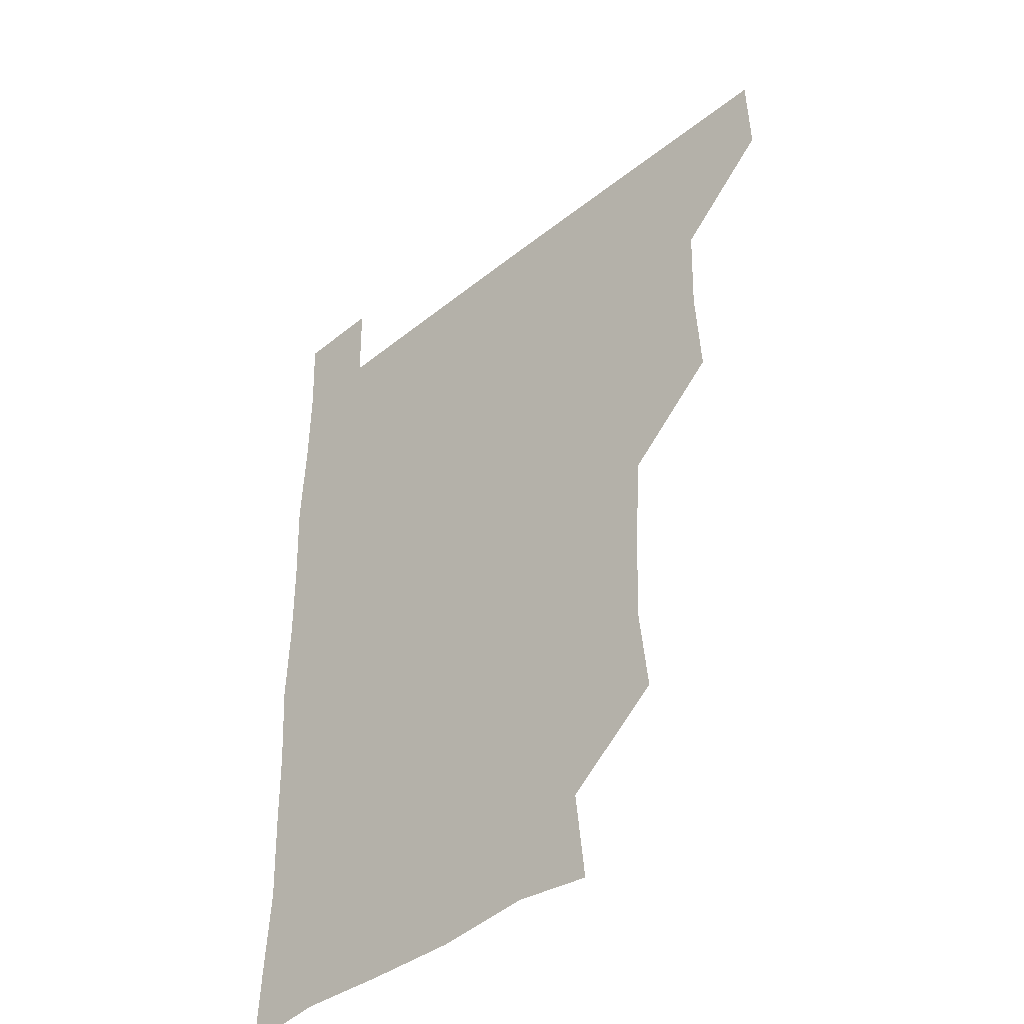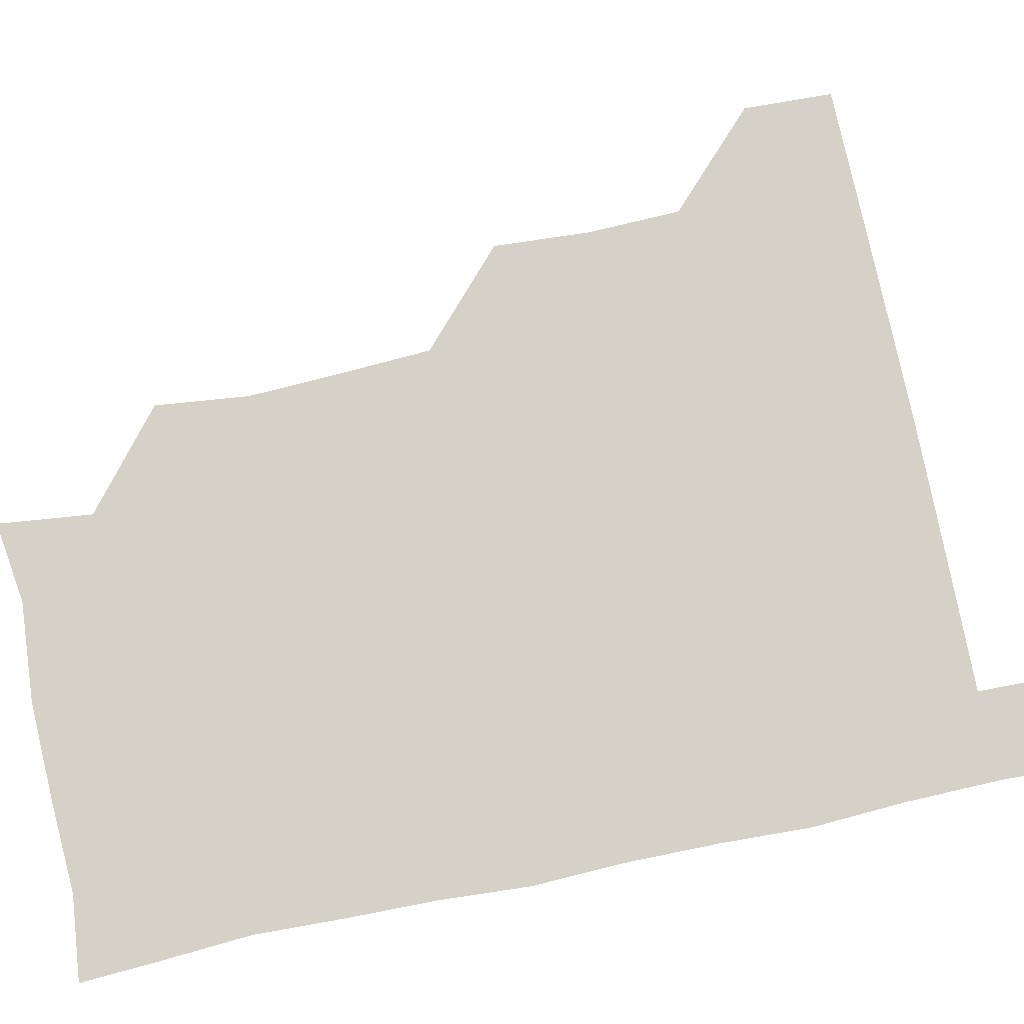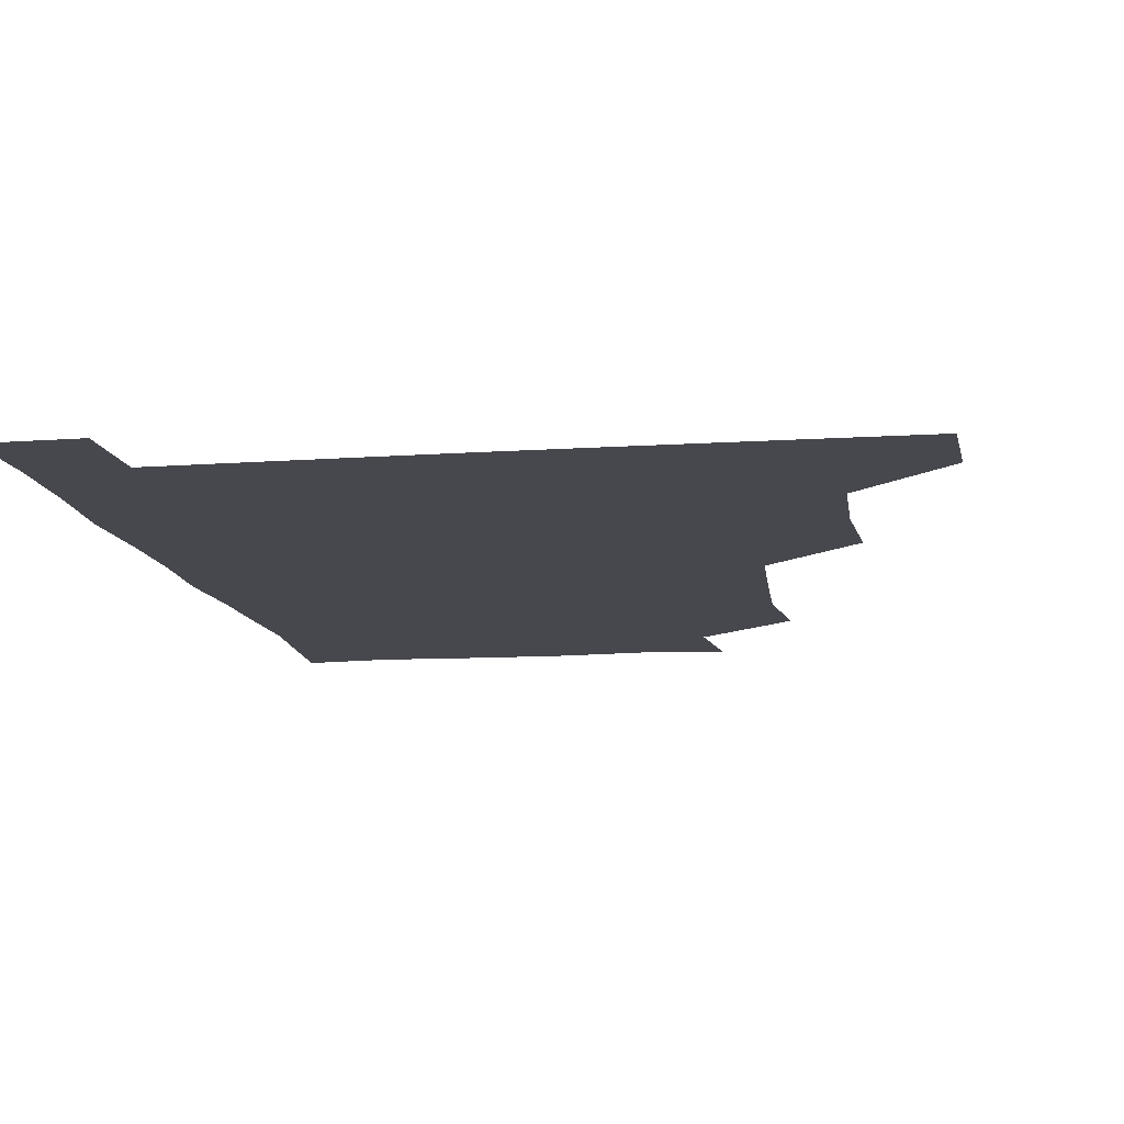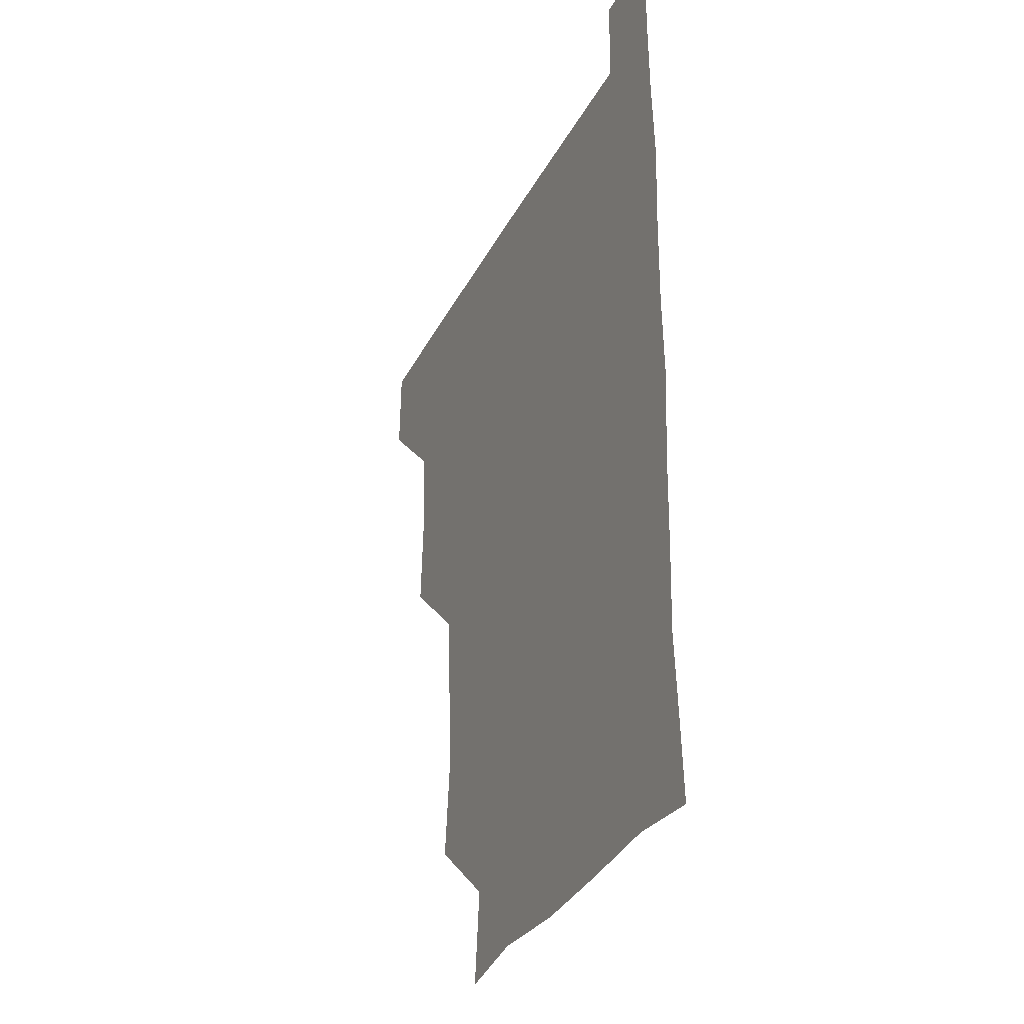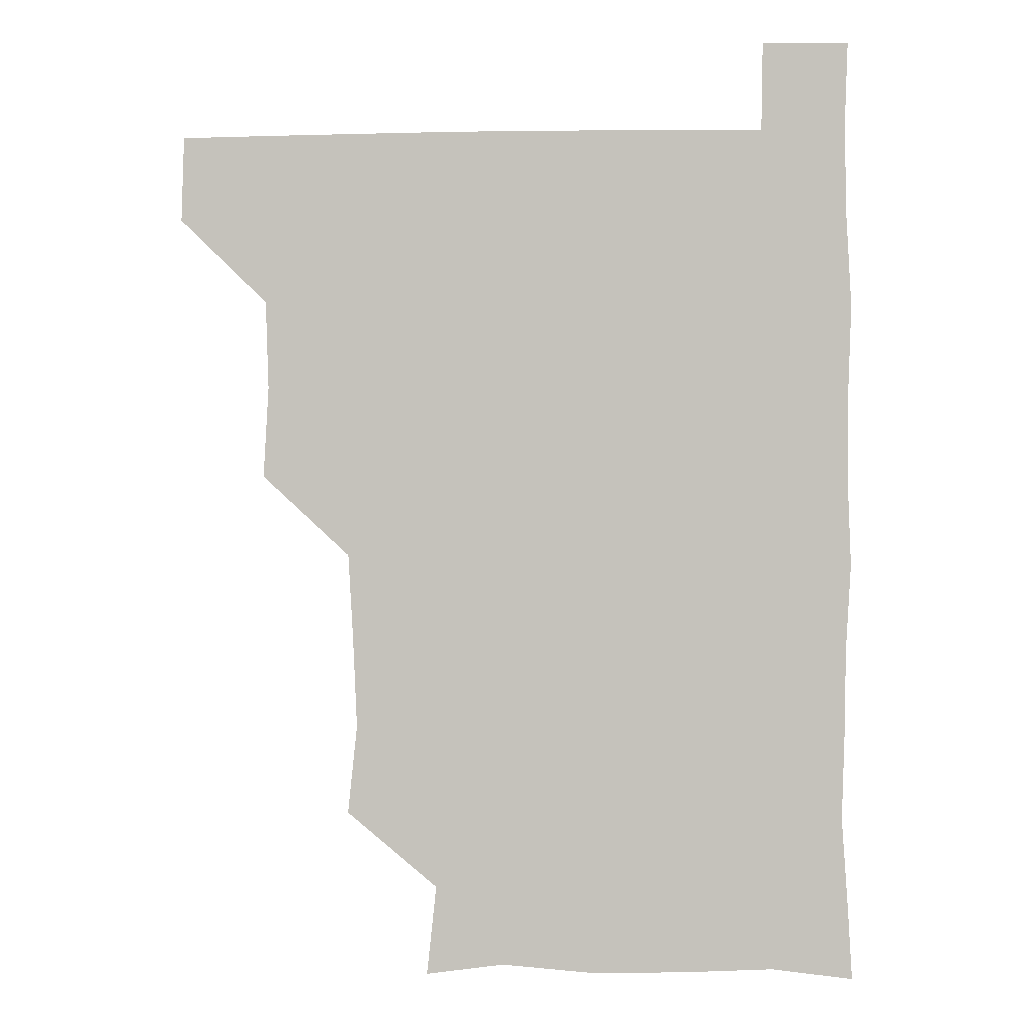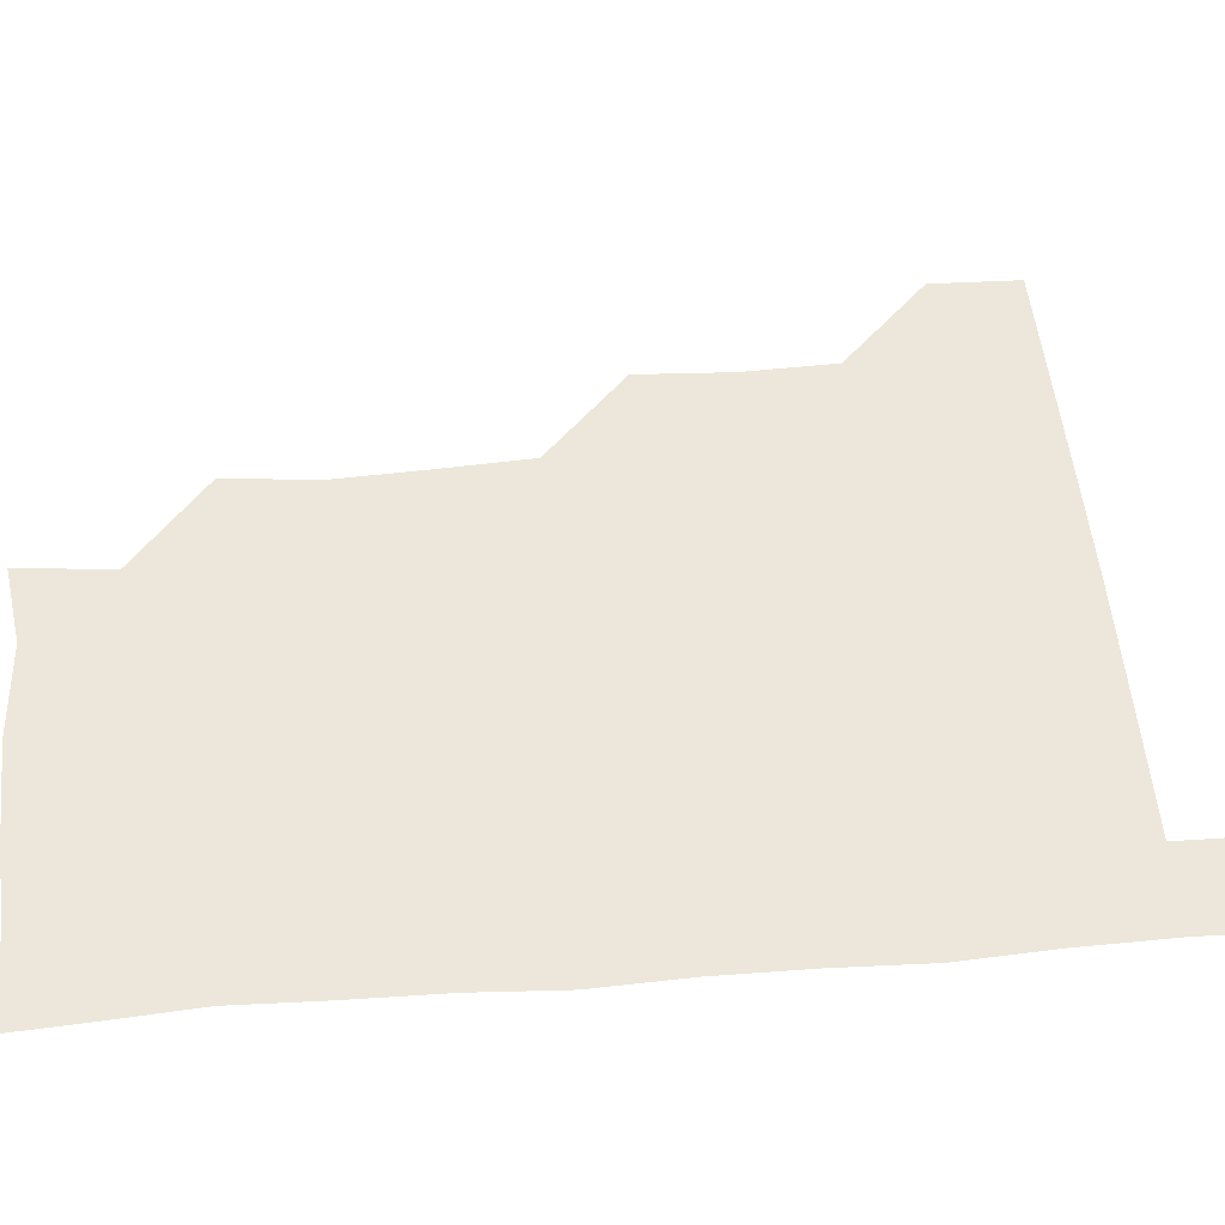
<metadata>
{"format":"obj","ext":"obj","renderer":"f3d","projection":"perspective","resolution":1024,"background":"white","views":[{"elev":-41.6,"azim":-136.1,"up":"+Y"},{"elev":78.7,"azim":78.2,"up":"+Z"},{"elev":-11.7,"azim":-170.5,"up":"+Z"},{"elev":-32.2,"azim":66.5,"up":"+Y"},{"elev":0.1,"azim":5.4,"up":"+Y"},{"elev":50.3,"azim":85.0,"up":"+Z"}]}
</metadata>
<code>
v 480.3 480.7 0
v 481.3 510.7 0
v 510.8 387.2 0
v 512.6 419.3 0
v 511.6 450.6 0
v 511.9 481 0
v 511.2 511 0
v 541.8 265.4 0
v 545.1 296.7 0
v 543.7 327.1 0
v 541.9 358.7 0
v 542.3 391.8 0
v 541.4 421 0
v 541.8 451.5 0
v 541.5 481 0
v 540.9 511.2 0
v 570.7 207.6 0
v 574 239 0
v 572.1 271.5 0
v 573.7 303.6 0
v 572.4 332.1 0
v 571.6 361.6 0
v 572 392.9 0
v 572 422.5 0
v 571.8 451.7 0
v 571.8 480.7 0
v 570.7 511.4 0
v 598.2 211.4 0
v 601.9 242.8 0
v 601.5 271.6 0
v 601.7 304.3 0
v 601.5 332.6 0
v 601.5 363.3 0
v 601.4 392.6 0
v 601.4 422.2 0
v 601.4 451.5 0
v 601.5 480.7 0
v 600.5 511.4 0
v 630.7 209 0
v 630.8 243.7 0
v 631.3 273.6 0
v 630.8 303.7 0
v 630.7 334.3 0
v 630.7 363.1 0
v 630.6 393.1 0
v 630.8 423.5 0
v 631 451.7 0
v 631.2 480.8 0
v 630.5 511.1 0
v 663.5 209.9 0
v 660.7 242.6 0
v 660 273.3 0
v 659.4 304.8 0
v 659.7 333.9 0
v 660 362.9 0
v 660.2 392.2 0
v 659.8 422.9 0
v 660.1 452.2 0
v 660.4 481.4 0
v 661 510.7 0
v 694.5 211.6 0
v 689.1 244 0
v 688.2 273.6 0
v 688.7 302.8 0
v 688.2 333.3 0
v 688.4 363.1 0
v 688.3 392.7 0
v 688.3 422.6 0
v 689 451.9 0
v 689 481.6 0
v 690.6 510.3 0
v 691.1 541.2 0
v 722.6 208.7 0
v 721 235.5 0
v 719 265.4 0
v 720 295.2 0
v 720.4 325.6 0
v 722.2 355.5 0
v 721 386.2 0
v 721.2 417.1 0
v 722.3 447.4 0
v 720.6 478.9 0
v 720 510.8 0
v 721 540.7 0
f 5 6 1
f 1 6 2
f 6 7 2
f 11 12 3
f 3 12 4
f 12 13 4
f 4 13 5
f 13 14 5
f 5 14 6
f 14 15 6
f 6 15 7
f 15 16 7
f 18 19 8
f 8 19 9
f 19 20 9
f 9 20 10
f 20 21 10
f 10 21 11
f 21 22 11
f 11 22 12
f 22 23 12
f 12 23 13
f 23 24 13
f 13 24 14
f 24 25 14
f 14 25 15
f 25 26 15
f 15 26 16
f 26 27 16
f 17 28 18
f 28 29 18
f 18 29 19
f 29 30 19
f 19 30 20
f 30 31 20
f 20 31 21
f 31 32 21
f 21 32 22
f 32 33 22
f 22 33 23
f 33 34 23
f 23 34 24
f 34 35 24
f 24 35 25
f 35 36 25
f 25 36 26
f 36 37 26
f 26 37 27
f 37 38 27
f 28 39 29
f 39 40 29
f 29 40 30
f 40 41 30
f 30 41 31
f 41 42 31
f 31 42 32
f 42 43 32
f 32 43 33
f 43 44 33
f 33 44 34
f 44 45 34
f 34 45 35
f 45 46 35
f 35 46 36
f 46 47 36
f 36 47 37
f 47 48 37
f 37 48 38
f 48 49 38
f 39 50 40
f 50 51 40
f 40 51 41
f 51 52 41
f 41 52 42
f 52 53 42
f 42 53 43
f 53 54 43
f 43 54 44
f 54 55 44
f 44 55 45
f 55 56 45
f 45 56 46
f 56 57 46
f 46 57 47
f 57 58 47
f 47 58 48
f 58 59 48
f 48 59 49
f 59 60 49
f 50 61 51
f 61 62 51
f 51 62 52
f 62 63 52
f 52 63 53
f 63 64 53
f 53 64 54
f 64 65 54
f 54 65 55
f 65 66 55
f 55 66 56
f 66 67 56
f 56 67 57
f 67 68 57
f 57 68 58
f 68 69 58
f 58 69 59
f 69 70 59
f 59 70 60
f 70 71 60
f 61 73 62
f 73 74 62
f 62 74 63
f 74 75 63
f 63 75 64
f 75 76 64
f 64 76 65
f 76 77 65
f 65 77 66
f 77 78 66
f 66 78 67
f 78 79 67
f 67 79 68
f 79 80 68
f 68 80 69
f 80 81 69
f 69 81 70
f 81 82 70
f 70 82 71
f 82 83 71
f 71 83 72
f 83 84 72

</code>
